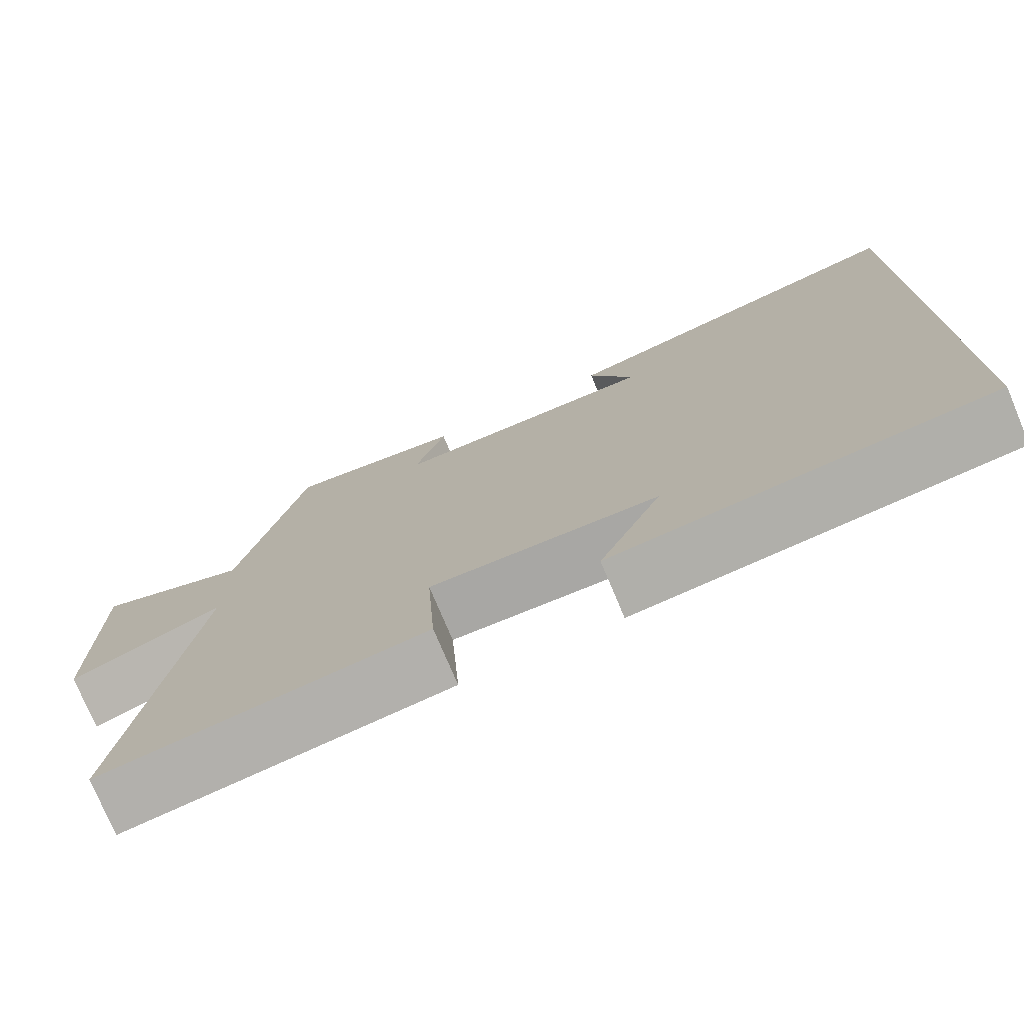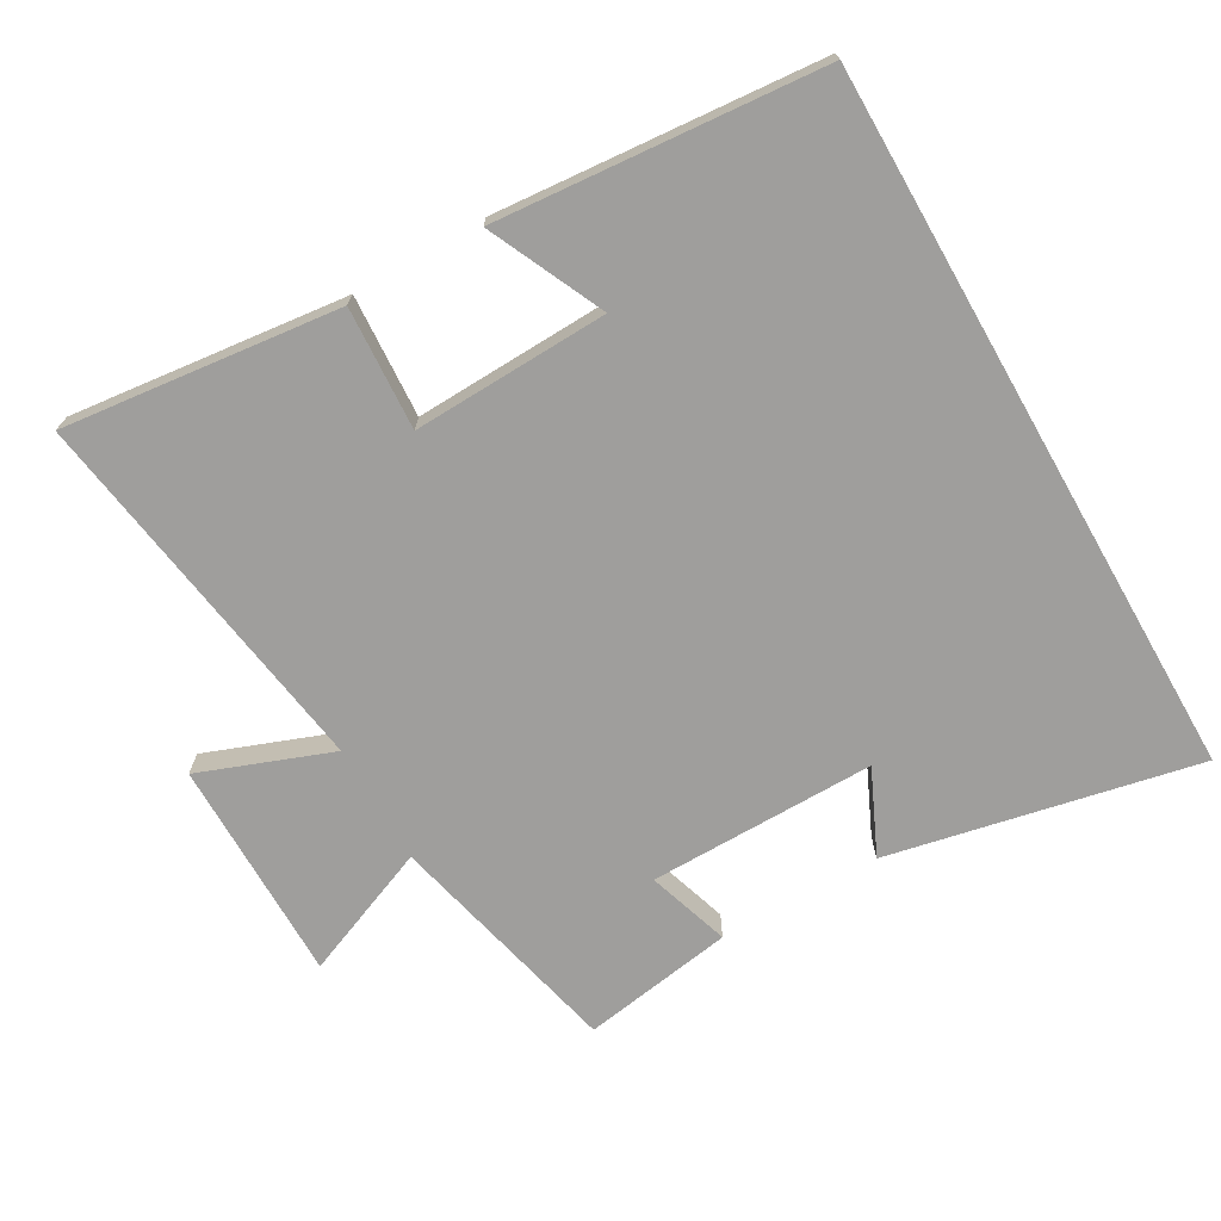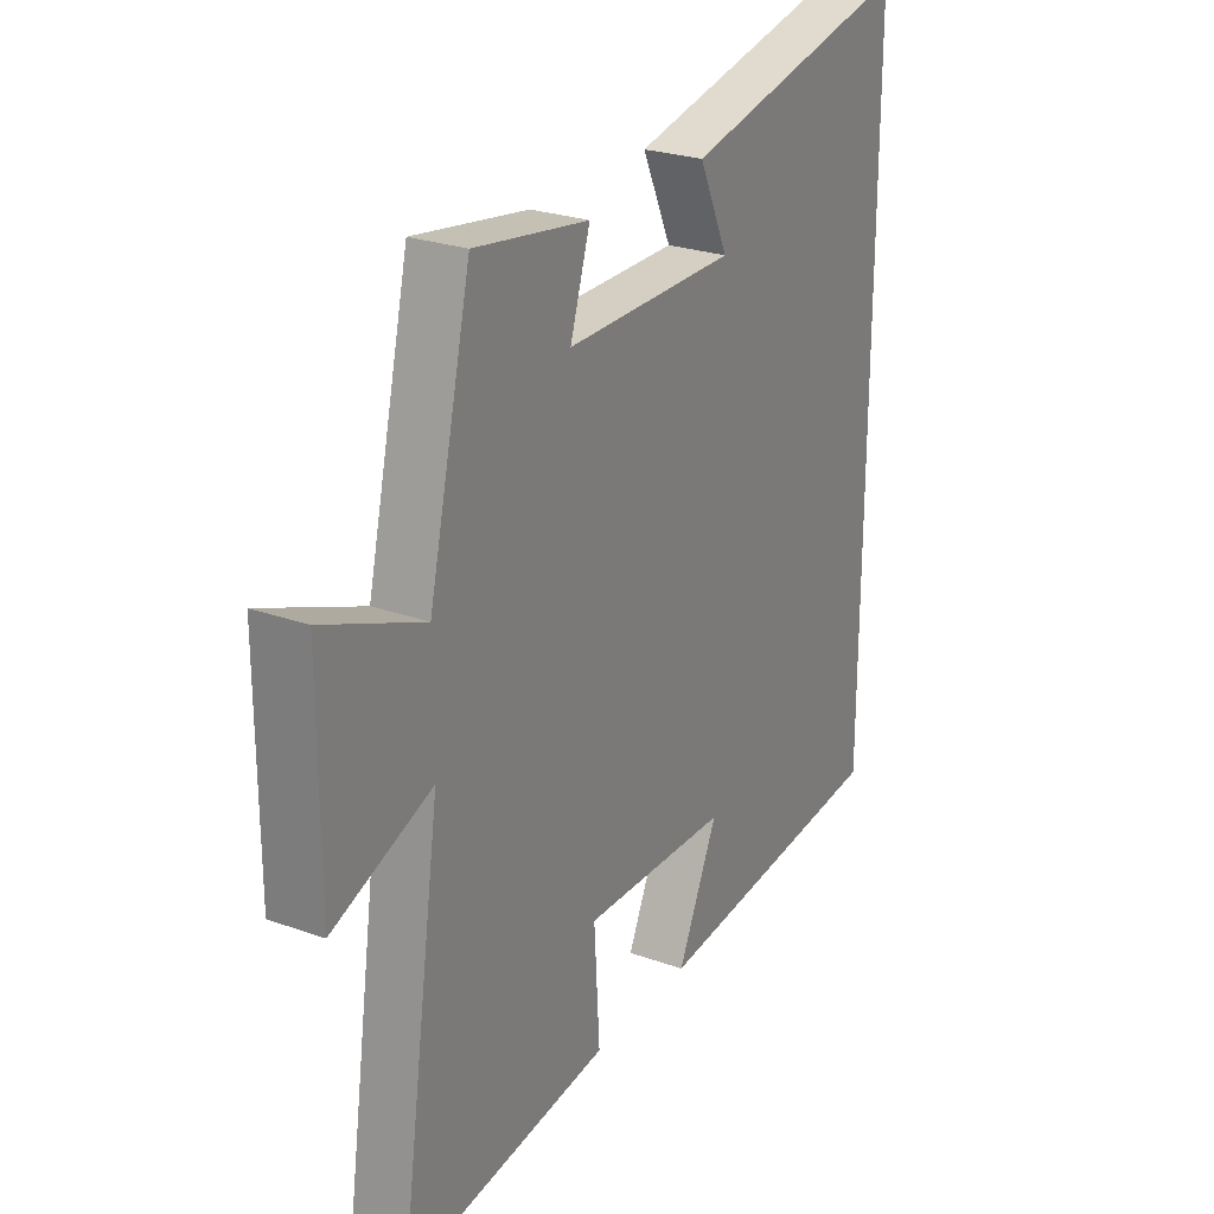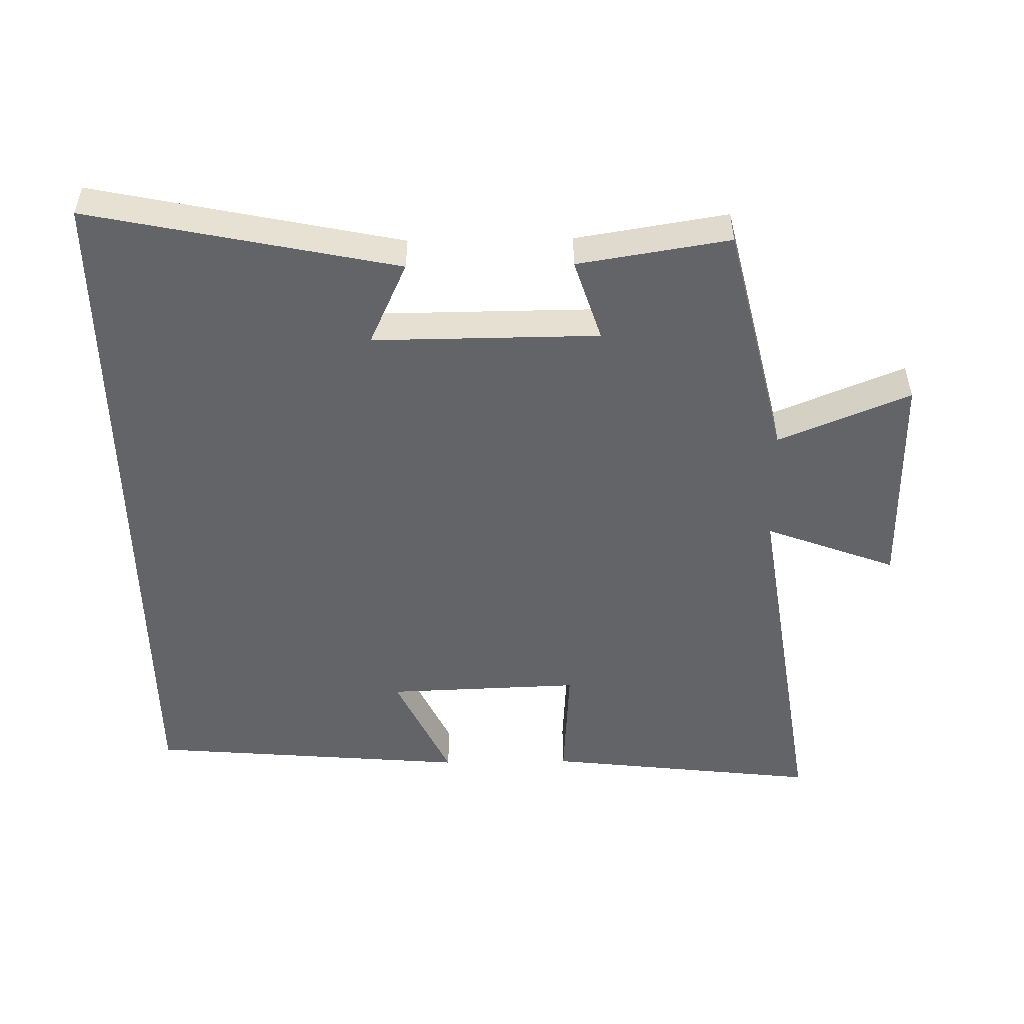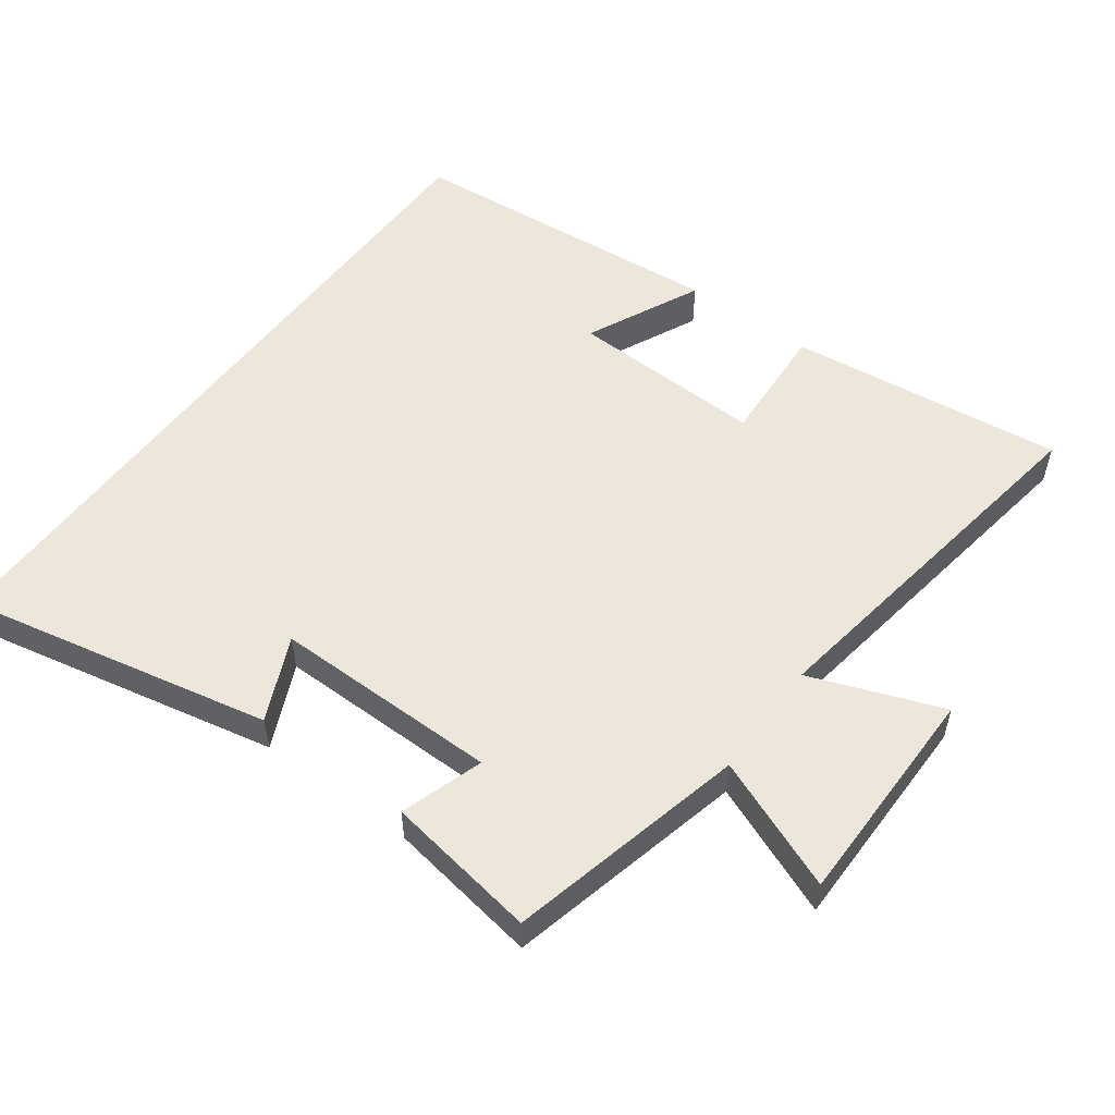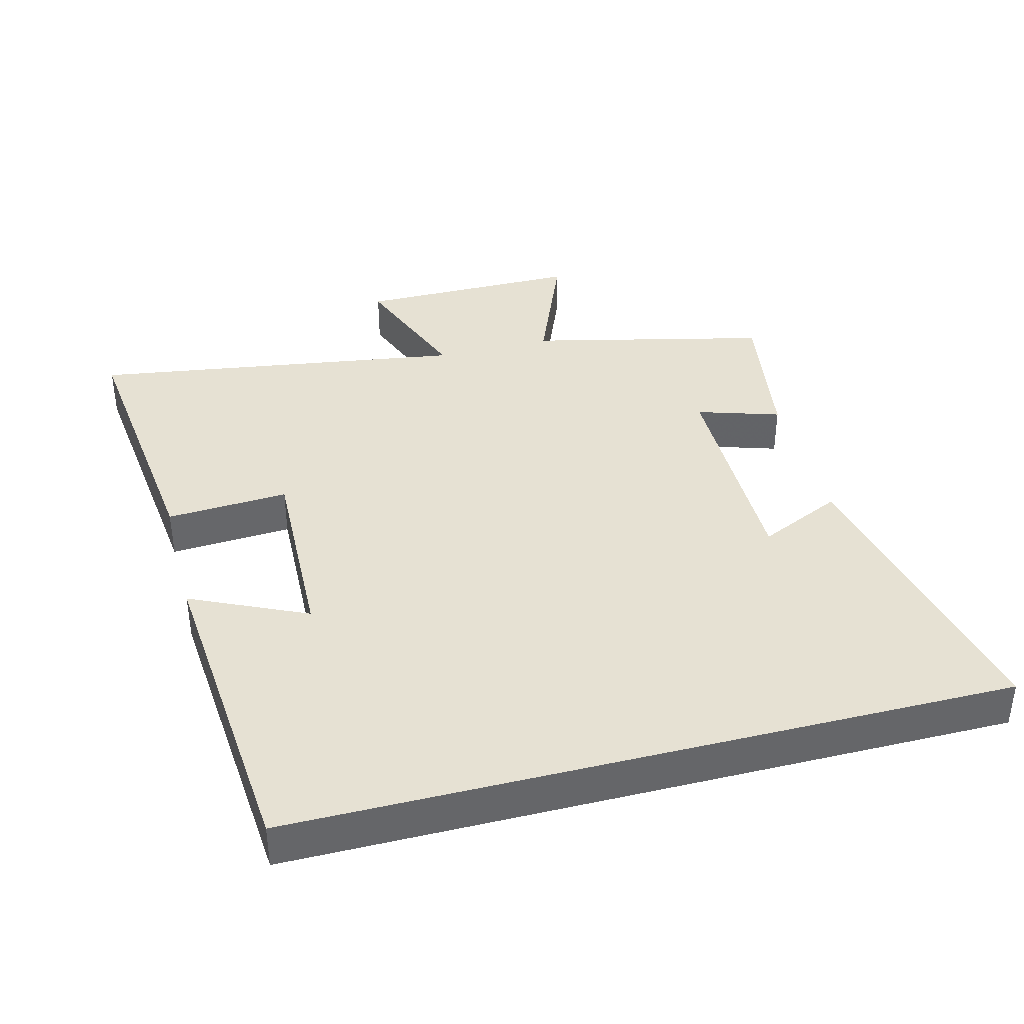
<metadata>
{"format":"obj","ext":"obj","renderer":"f3d","projection":"perspective","resolution":1024,"background":"white","views":[{"elev":-75.7,"azim":-157.2,"up":"+Z"},{"elev":-70.9,"azim":-150.2,"up":"+Y"},{"elev":25.7,"azim":119.7,"up":"+Z"},{"elev":-51.1,"azim":1.0,"up":"+Y"},{"elev":53.7,"azim":36.4,"up":"+Y"},{"elev":38.6,"azim":-104.6,"up":"+Y"}]}
</metadata>
<code>
v 0.583 0.07 -0.547
v 0.176 0.07 -0.5
v 0.187 0.07 -0.32
v -0.101 0.07 -0.33
v -0.022 0.07 -0.5
v -0.5 0.07 -0.46
v -0.5 0.07 0.595
v -0.045 0.07 0.5
v -0.102 0.07 0.376
v 0.232 0.07 0.378
v 0.193 0.07 0.5
v 0.417 0.07 0.536
v 0.5 0.07 0.185
v 0.694 0.07 0.264
v 0.694 0.07 -0.066
v 0.5 0.07 0.007
v 0.583 0 -0.547
v 0.176 0 -0.5
v 0.187 0 -0.32
v -0.101 0 -0.33
v -0.022 0 -0.5
v -0.5 0 -0.46
v -0.5 0 0.595
v -0.045 0 0.5
v -0.102 0 0.376
v 0.232 0 0.378
v 0.193 0 0.5
v 0.417 0 0.536
v 0.5 0 0.185
v 0.694 0 0.264
v 0.694 0 -0.066
v 0.5 0 0.007
f 13 14 15 16
f 11 12 13 16
f 10 11 16 1
f 9 10 1
f 6 7 8 9
f 4 5 6
f 4 6 9
f 3 4 9
f 1 2 3
f 1 3 9
f 32 31 30 29
f 32 29 28 27
f 17 32 27 26
f 17 26 25
f 25 24 23 22
f 22 21 20
f 25 22 20
f 25 20 19
f 19 18 17
f 25 19 17
f 1 17 18 2
f 2 18 19 3
f 3 19 20 4
f 4 20 21 5
f 5 21 22 6
f 6 22 23 7
f 7 23 24 8
f 8 24 25 9
f 9 25 26 10
f 10 26 27 11
f 11 27 28 12
f 12 28 29 13
f 13 29 30 14
f 14 30 31 15
f 15 31 32 16
f 16 32 17 1

</code>
